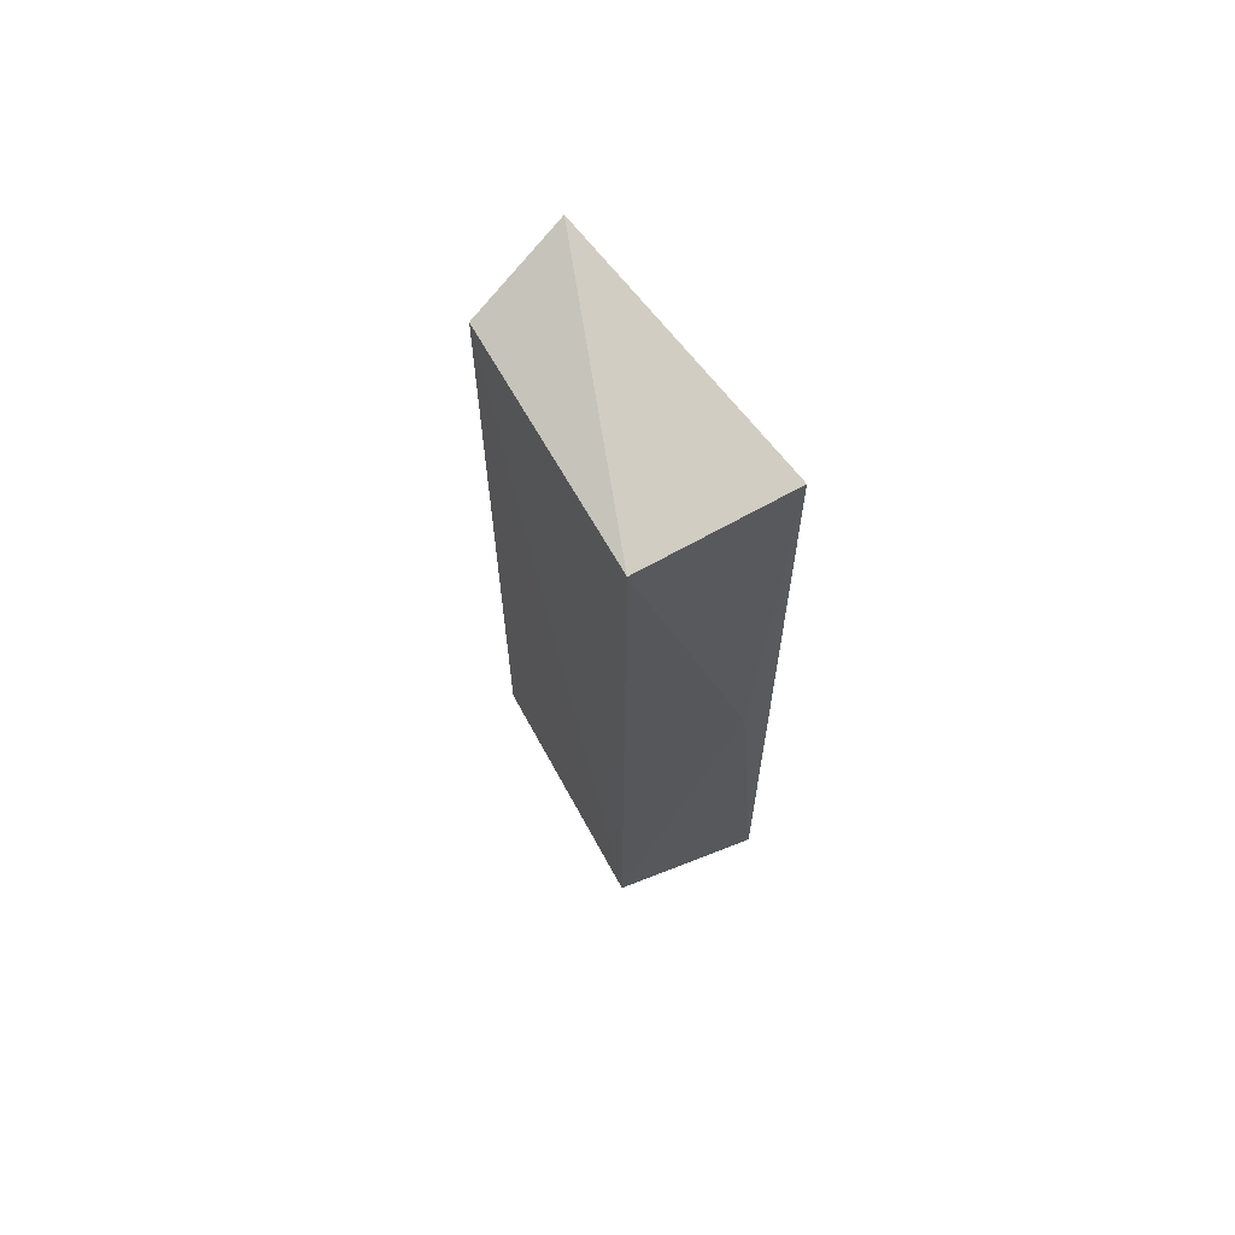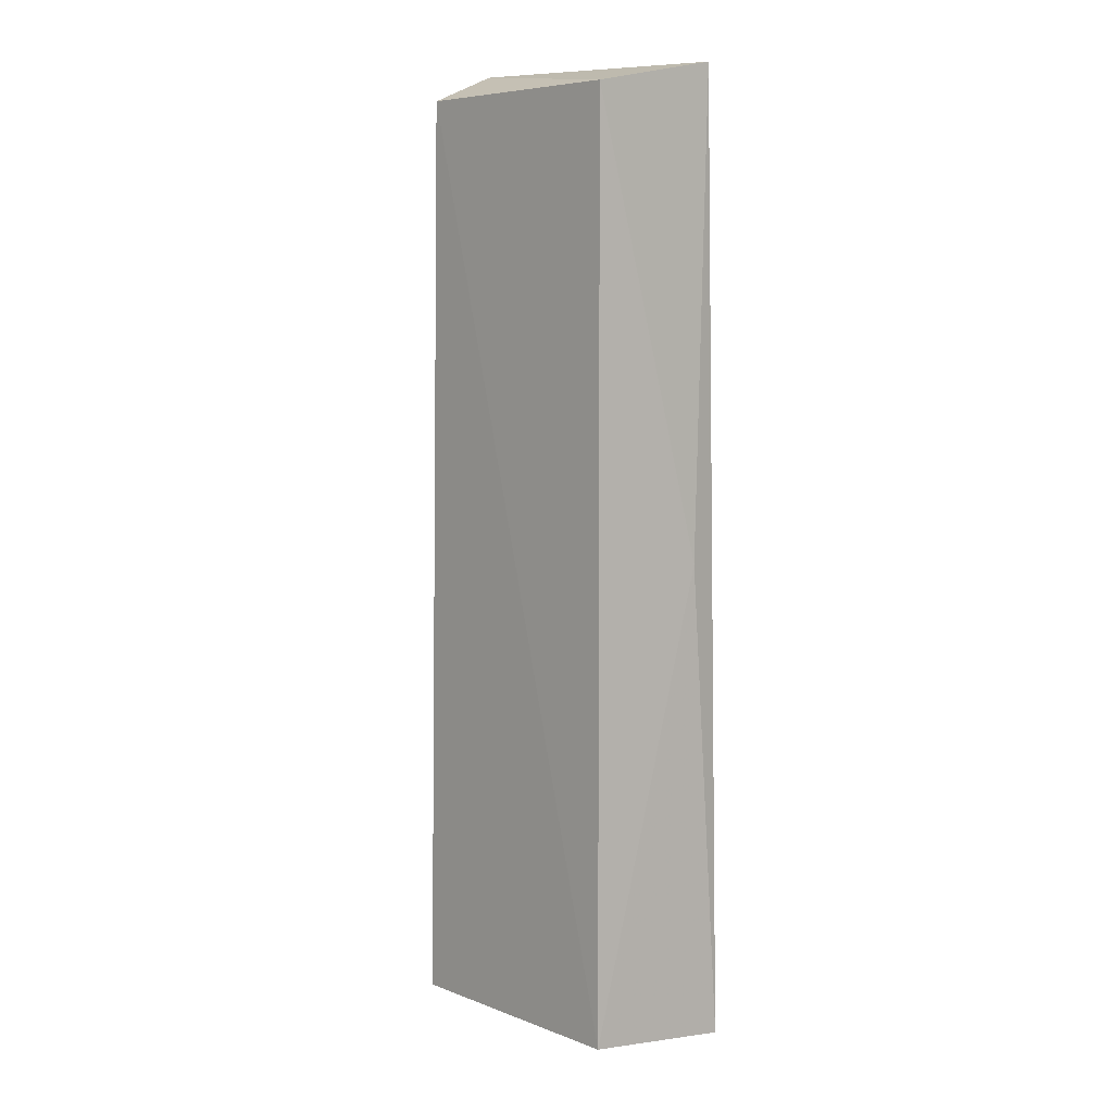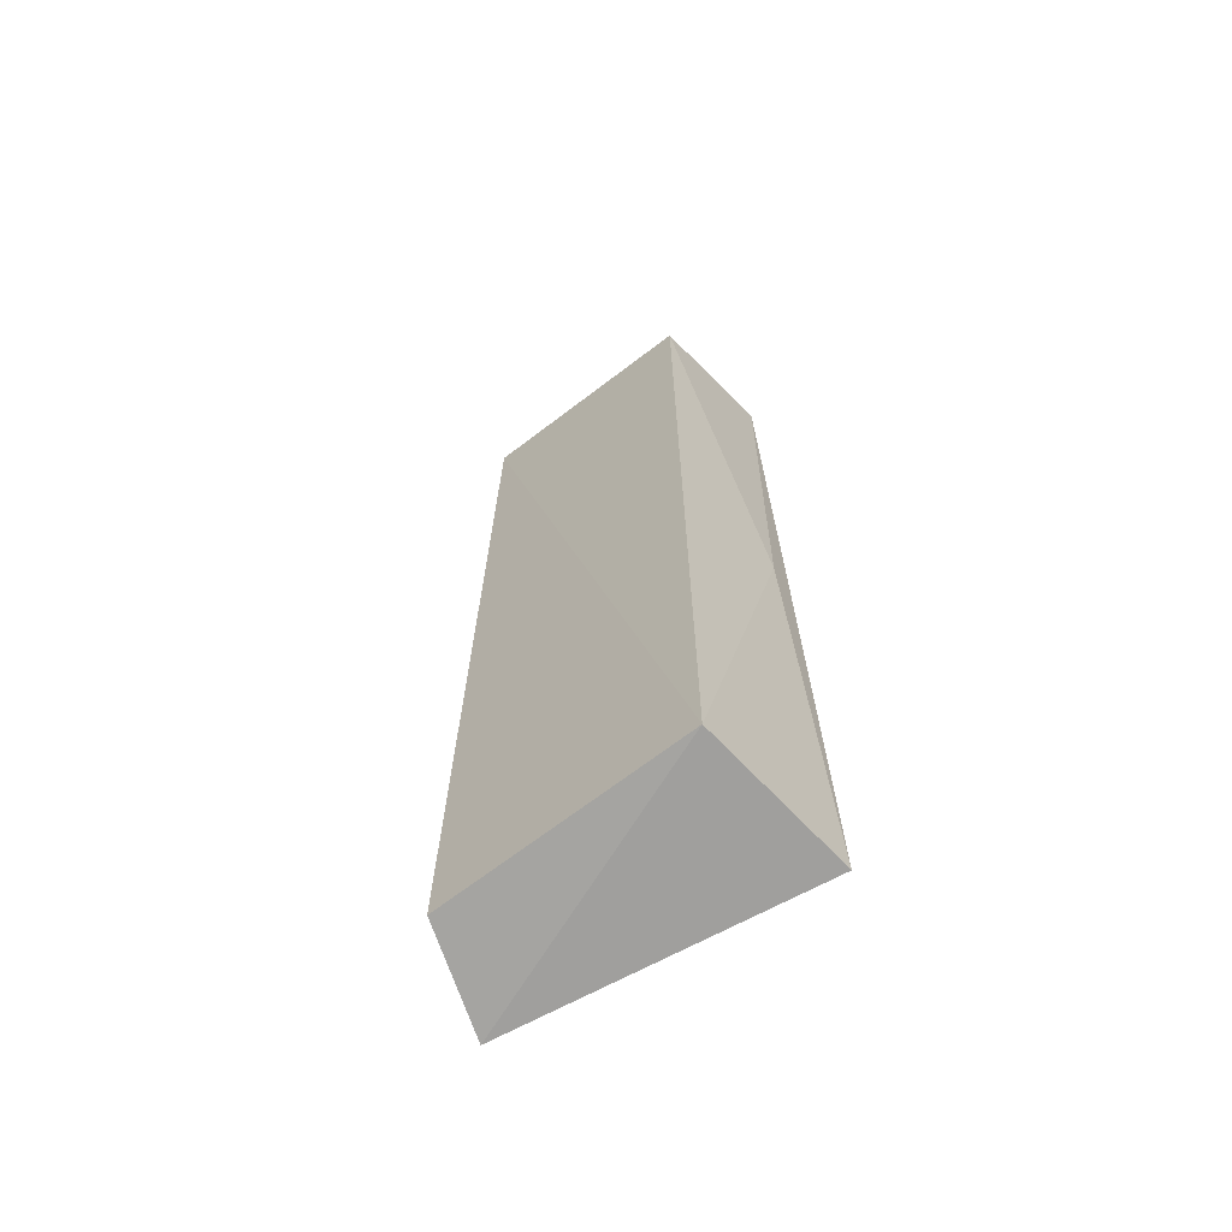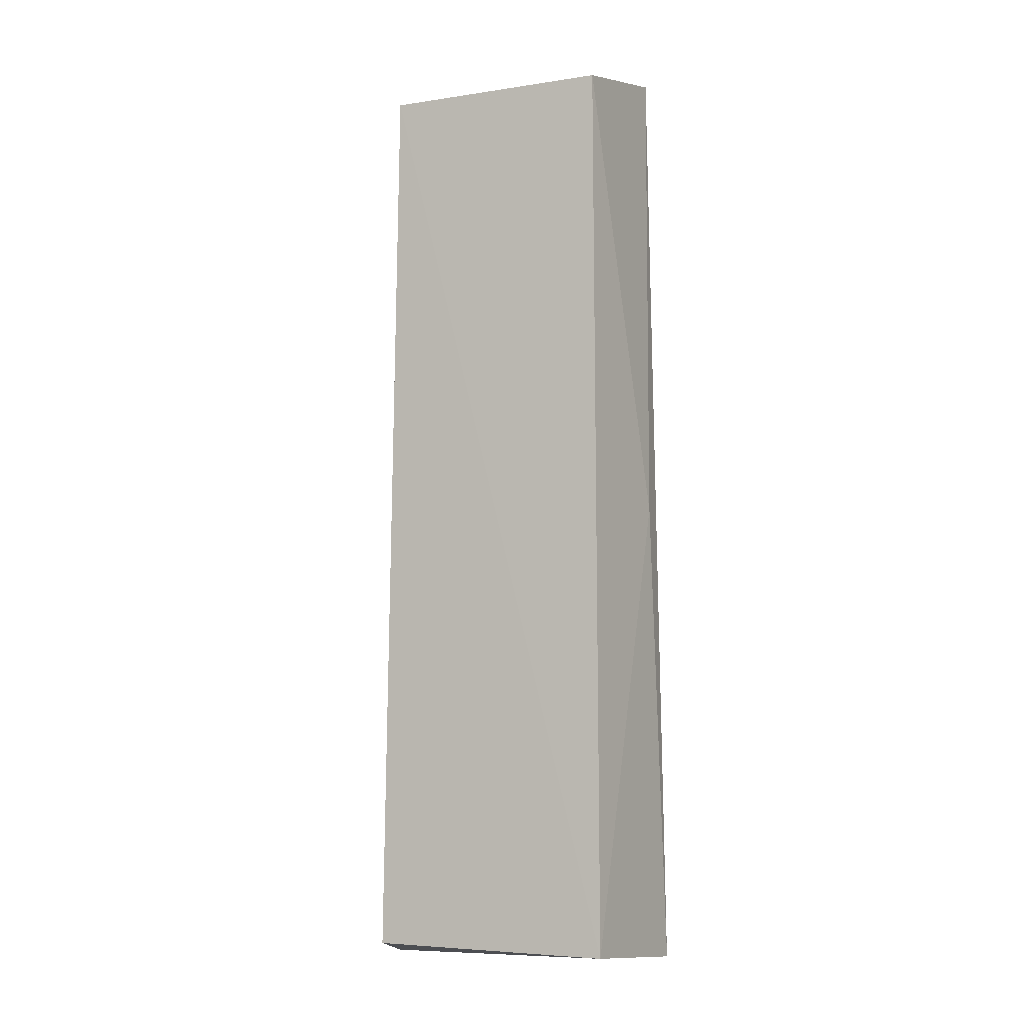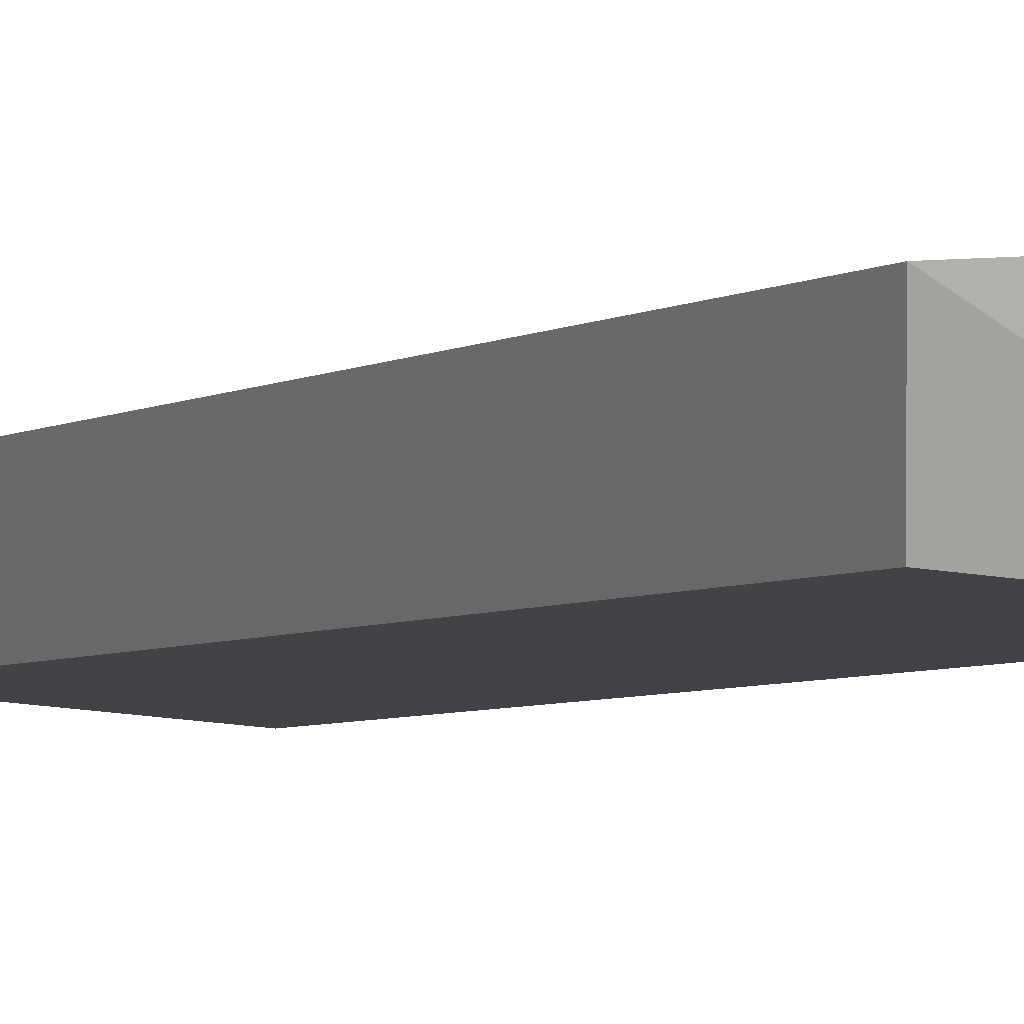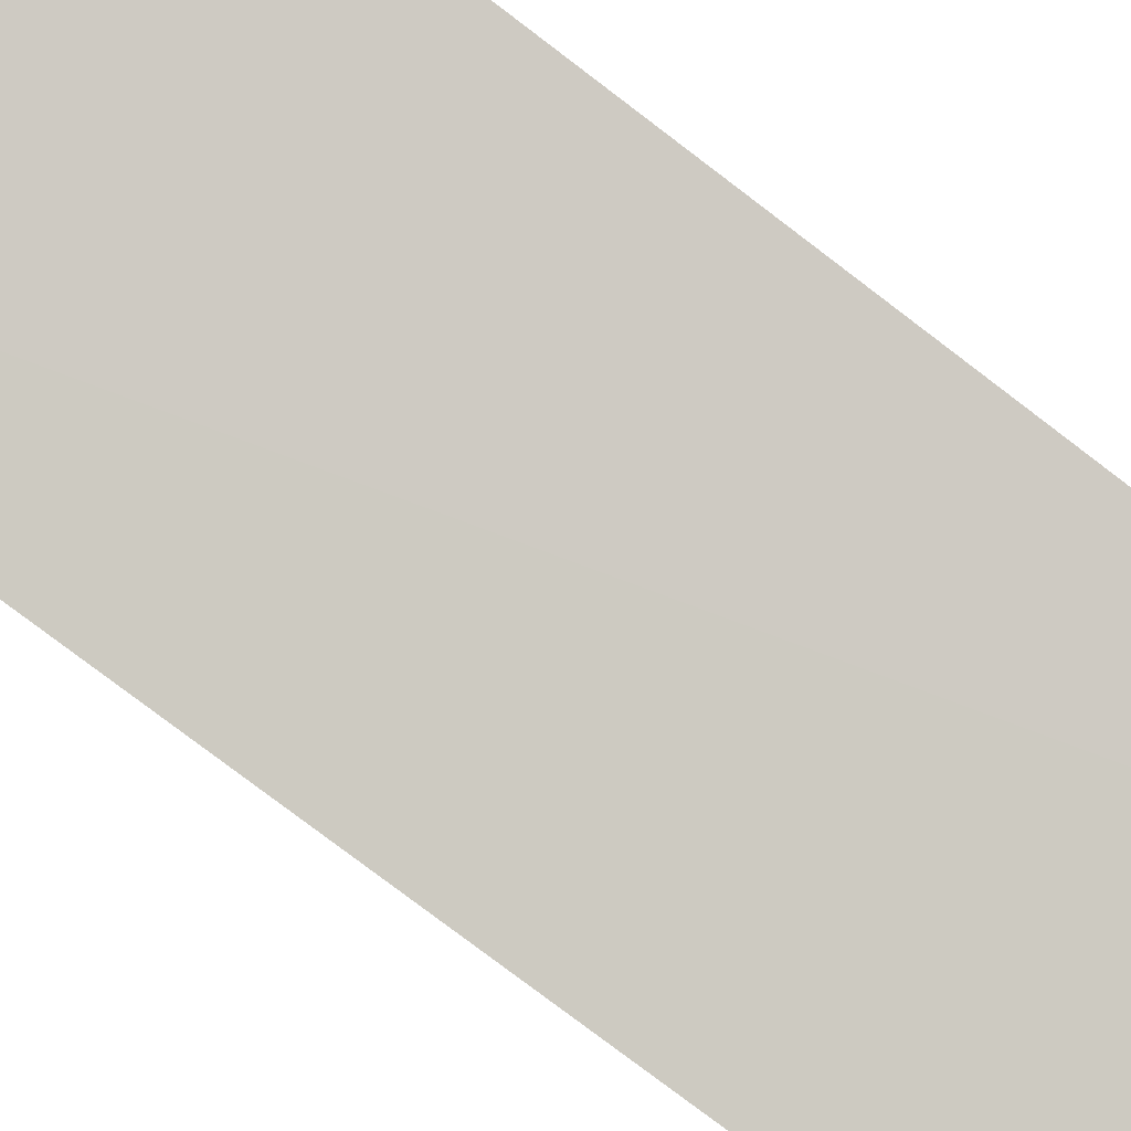
<metadata>
{"format":"obj","ext":"obj","renderer":"f3d","projection":"perspective","resolution":1024,"background":"white","views":[{"elev":70.1,"azim":57.1,"up":"+Z"},{"elev":7.3,"azim":42.9,"up":"+Z"},{"elev":-65.2,"azim":34.6,"up":"+Z"},{"elev":-5.2,"azim":20.9,"up":"+Z"},{"elev":-4.8,"azim":-29.9,"up":"+Y"},{"elev":80.0,"azim":-52.8,"up":"+Y"}]}
</metadata>
<code>
v 0.01004 -0.04782 0.05121
v 0.01327 -0.0342 -0.03844
v 0.01179 -0.03483 0.05375
v -0.01386 -0.03749 0.05403
v -0.01325 -0.04682 -0.03675
v -0.01561 -0.03709 -0.03889
v 0.01264 -0.03733 0.007674
v 0.0107 -0.04846 -0.03681
v -0.01184 -0.04666 0.05092
f 1 3 4
f 6 3 2
f 6 4 3
f 7 2 3
f 7 3 1
f 8 7 1
f 8 2 7
f 8 6 2
f 8 5 6
f 9 1 4
f 9 6 5
f 9 4 6
f 9 8 1
f 9 5 8

</code>
